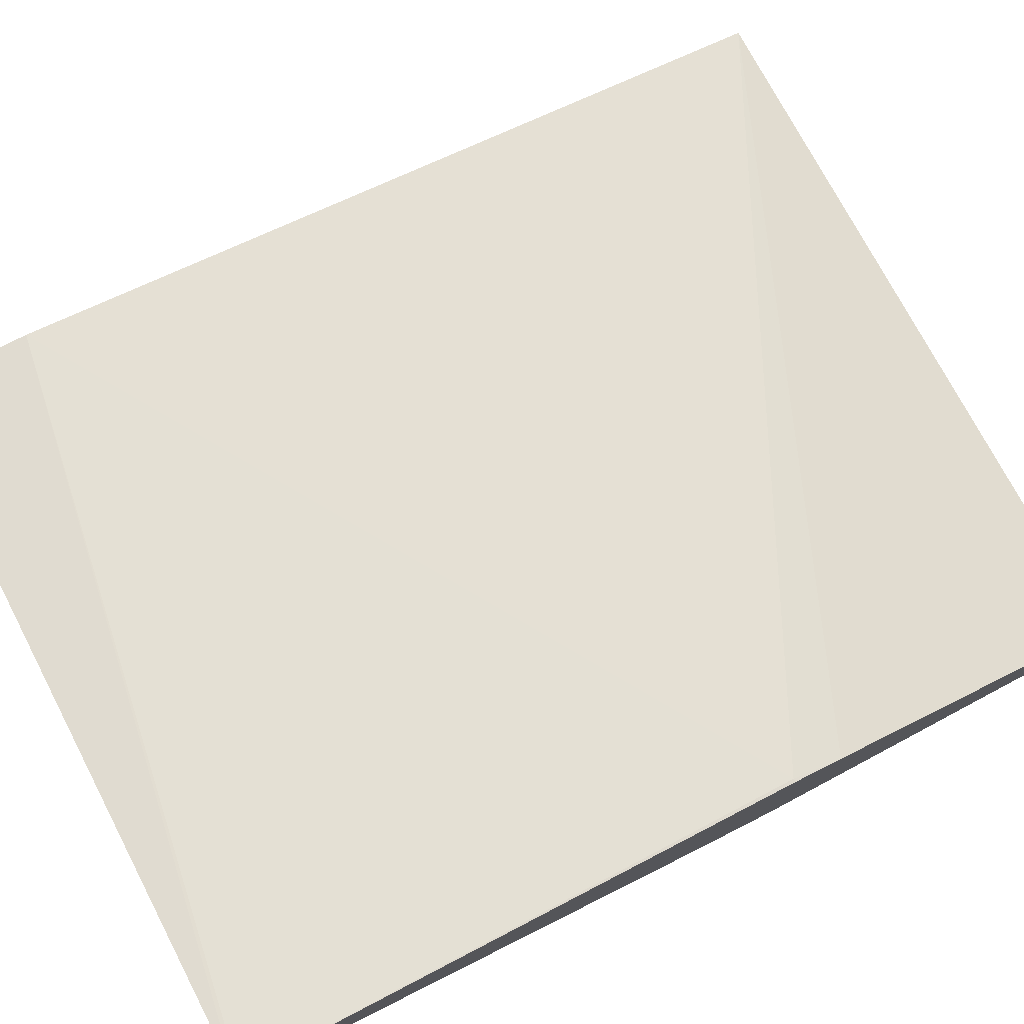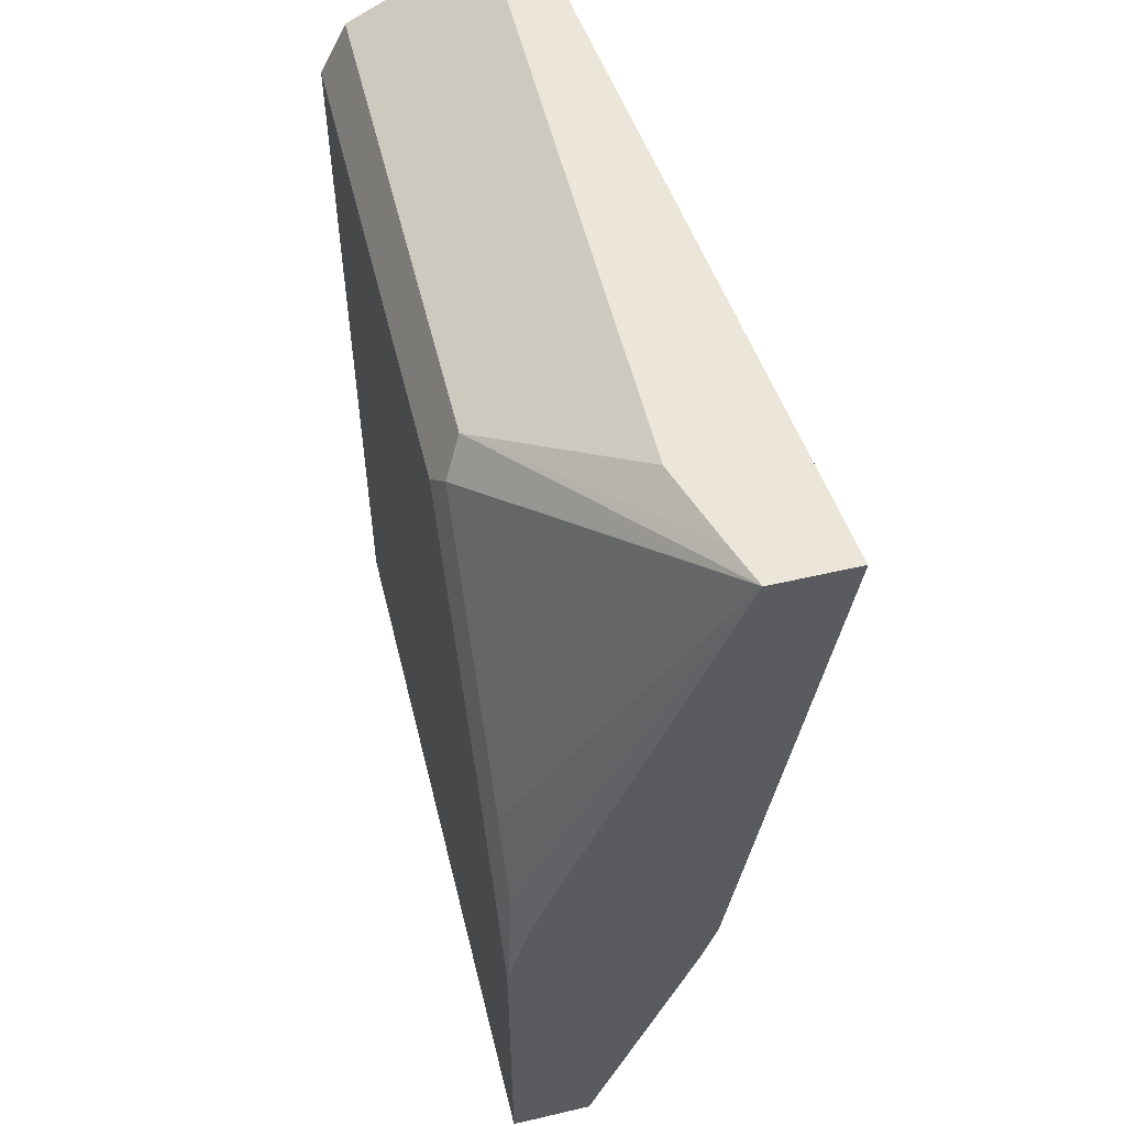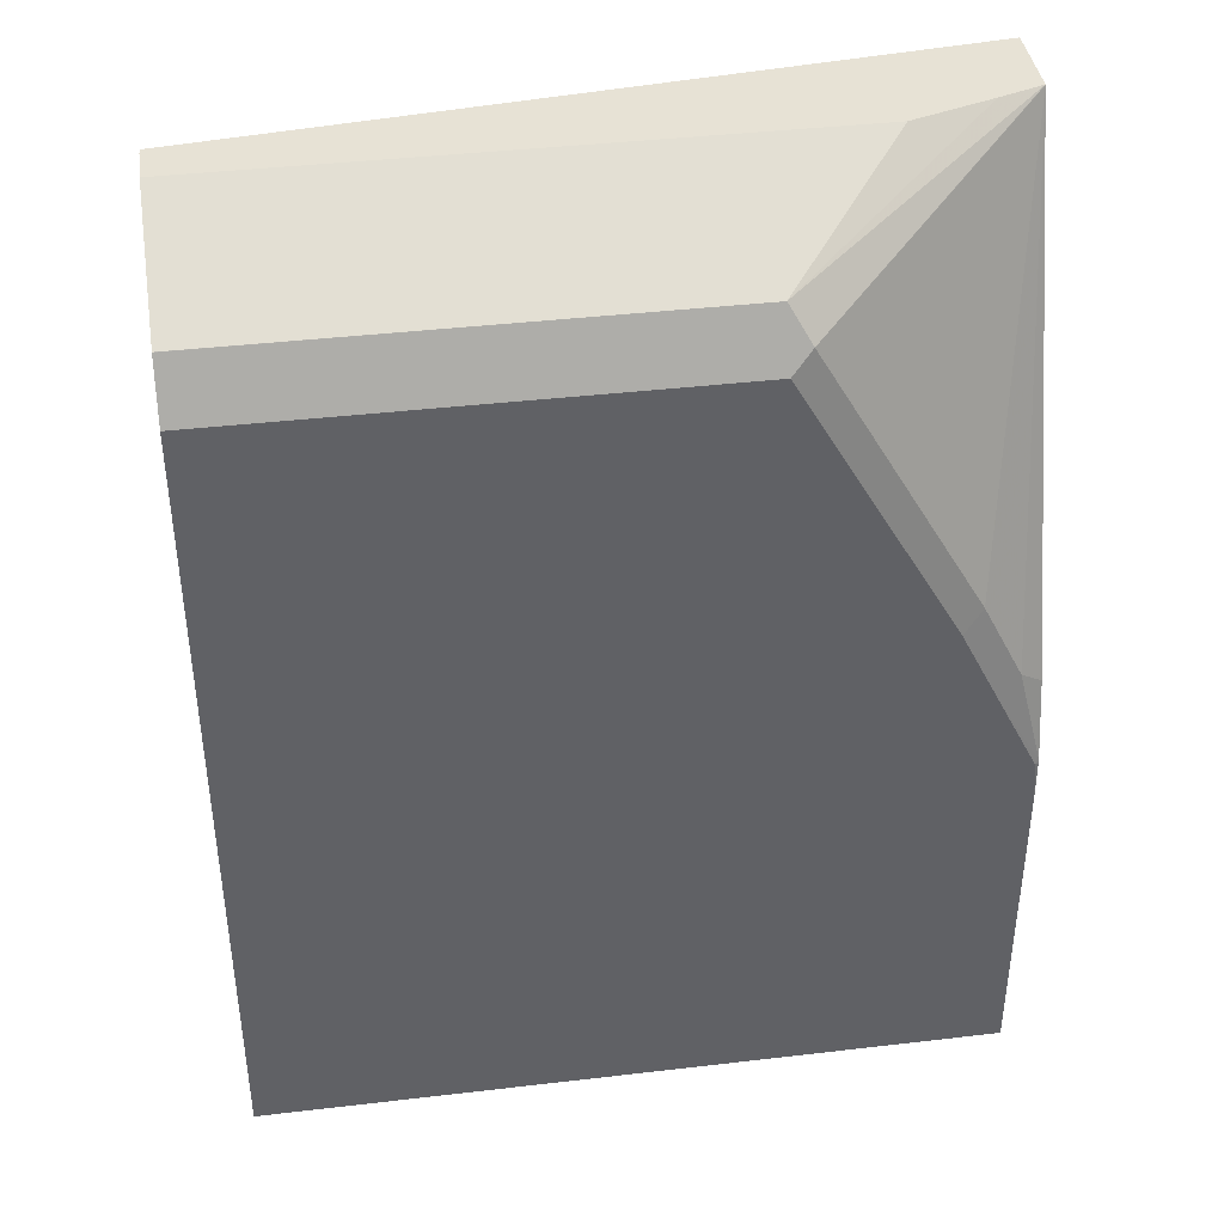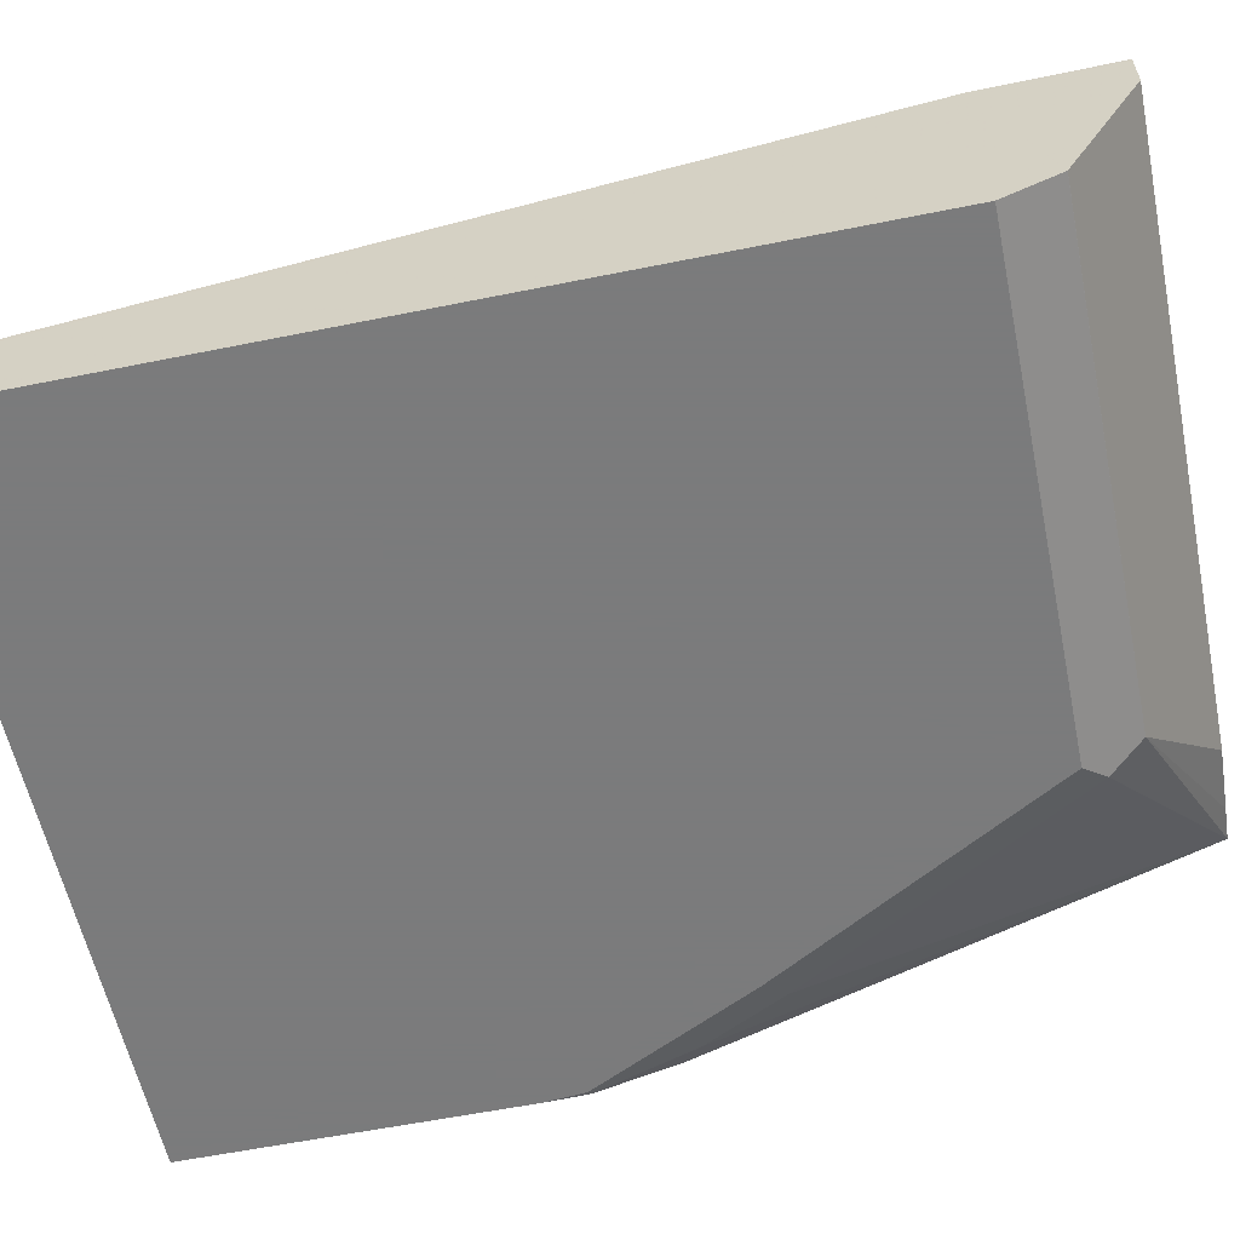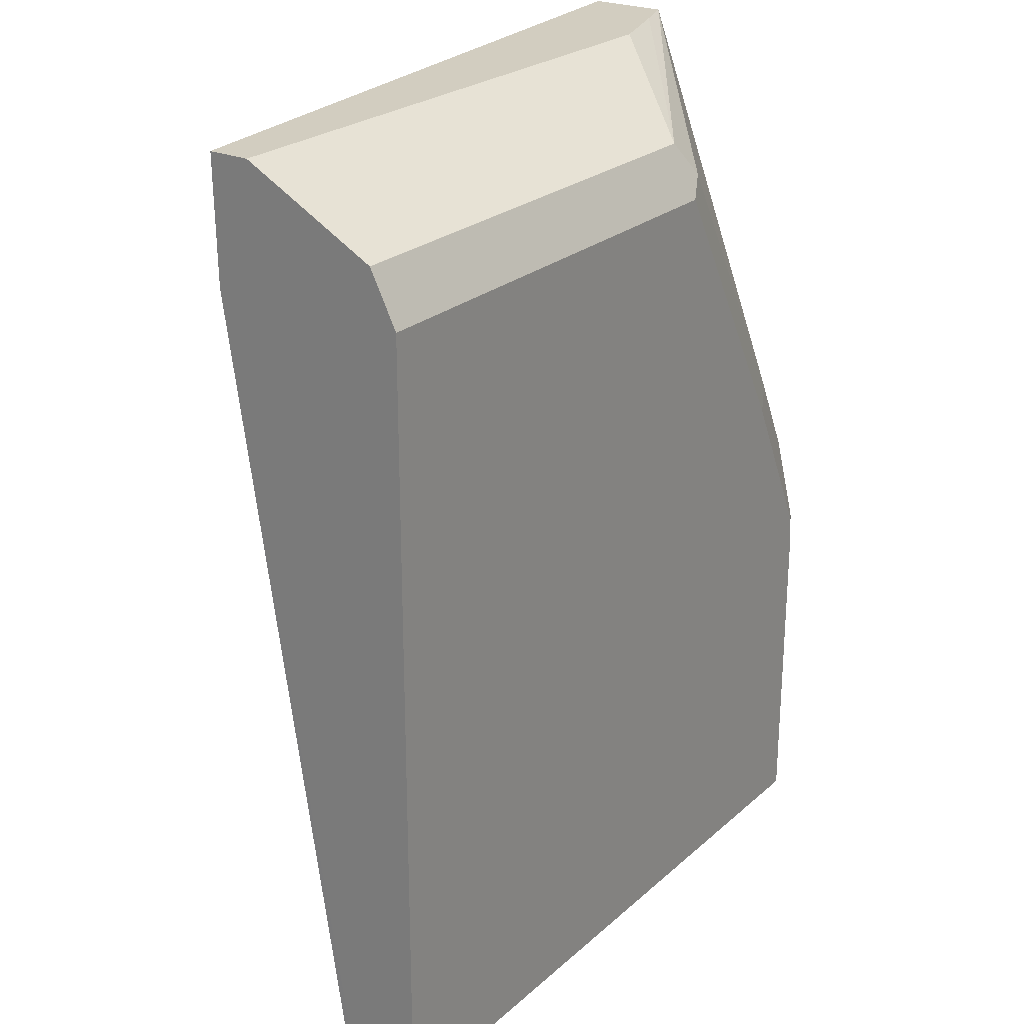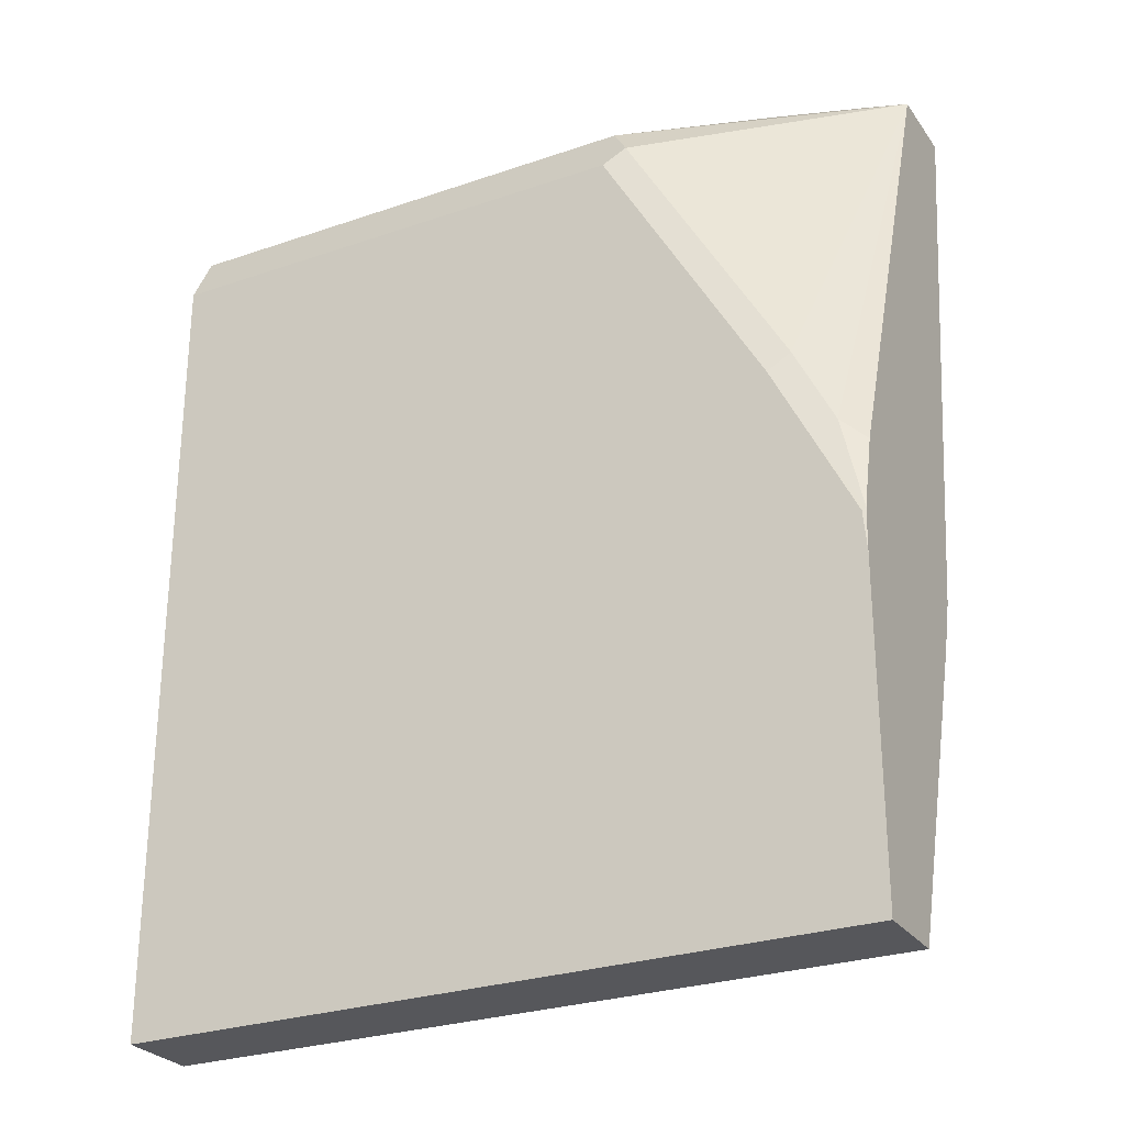
<metadata>
{"format":"obj","ext":"obj","renderer":"f3d","projection":"perspective","resolution":1024,"background":"white","views":[{"elev":75.4,"azim":62.0,"up":"+Y"},{"elev":55.6,"azim":76.2,"up":"+Z"},{"elev":40.1,"azim":-8.2,"up":"+Z"},{"elev":-58.4,"azim":-78.2,"up":"+Y"},{"elev":24.6,"azim":-54.2,"up":"+Z"},{"elev":-27.4,"azim":27.9,"up":"+Z"}]}
</metadata>
<code>
v 0.3443 -0.494 0.4397
v 0.3443 -0.5321 0.4397
v 0.3443 -0.4941 0.4378
v -0.0001405 -0.533 0.3807
v -0.0001068 -0.532 0.4397
v 0.3443 -0.5322 0.4395
v 0.3236 -0.5394 0.4397
v 0.2284 -0.6155 0.4061
v 0.2379 -0.6234 0.3902
v 0.3443 -0.533 0.1714
v 0.3426 -0.533 0.1714
v -0.0001405 -0.533 0.4378
v -0.0001068 -0.5901 0.0002831
v -0.0001405 -0.5901 0.01891
v -0.0001405 -0.535 0.4397
v 0.3141 -0.6234 0.257
v 0.3331 -0.6234 0.2189
v 0.3443 -0.6178 0.2094
v 0.2855 -0.5521 0.4397
v -0.0001405 -0.6155 0.4061
v -0.0001405 -0.6155 0.406
v 0.2284 -0.6282 0.3807
v 0.3443 -0.5399 0.1473
v 0.3443 -0.5901 0.0002831
v -0.0001405 -0.6277 0.0002831
v -0.0001405 -0.5521 0.4397
v 0.3045 -0.6282 0.2475
v 0.3236 -0.6282 0.2094
v 0.3443 -0.6274 0.173
v -0.0001405 -0.6219 0.3933
v -0.0001405 -0.6282 0.3807
v 0.3443 -0.6282 0.0002831
v -0.0001405 -0.6282 0.0002831
v 0.3426 -0.6282 0.1714
v 0.3443 -0.6276 0.1714
v 0.3443 -0.6282 0.1523
f 13 23 24
f 11 23 13
f 10 23 11
f 9 22 16
f 8 26 20
f 8 19 26
f 8 20 21
f 8 30 22
f 8 21 30
f 7 19 8
f 6 17 18
f 6 16 17
f 13 24 32
f 8 22 9
f 13 32 33
f 22 36 34
f 13 25 14
f 6 9 16
f 34 36 35
f 29 34 35
f 28 34 29
f 22 28 27
f 22 34 28
f 13 33 25
f 22 32 36
f 22 30 31
f 17 29 18
f 16 22 27
f 16 29 17
f 16 28 29
f 16 27 28
f 22 31 33
f 5 12 15
f 22 33 32
f 4 26 15
f 1 15 26
f 1 5 15
f 1 4 5
f 1 3 4
f 1 23 10
f 1 24 23
f 1 26 19
f 4 15 12
f 1 36 32
f 1 35 36
f 1 29 35
f 1 18 29
f 1 6 18
f 1 2 6
f 1 32 24
f 1 19 7
f 1 10 3
f 2 7 8
f 4 20 26
f 1 7 2
f 4 30 21
f 4 31 30
f 4 33 31
f 4 25 33
f 4 14 25
f 4 21 20
f 4 11 13
f 4 12 5
f 3 11 4
f 3 10 11
f 2 9 6
f 2 8 9
f 4 13 14

</code>
